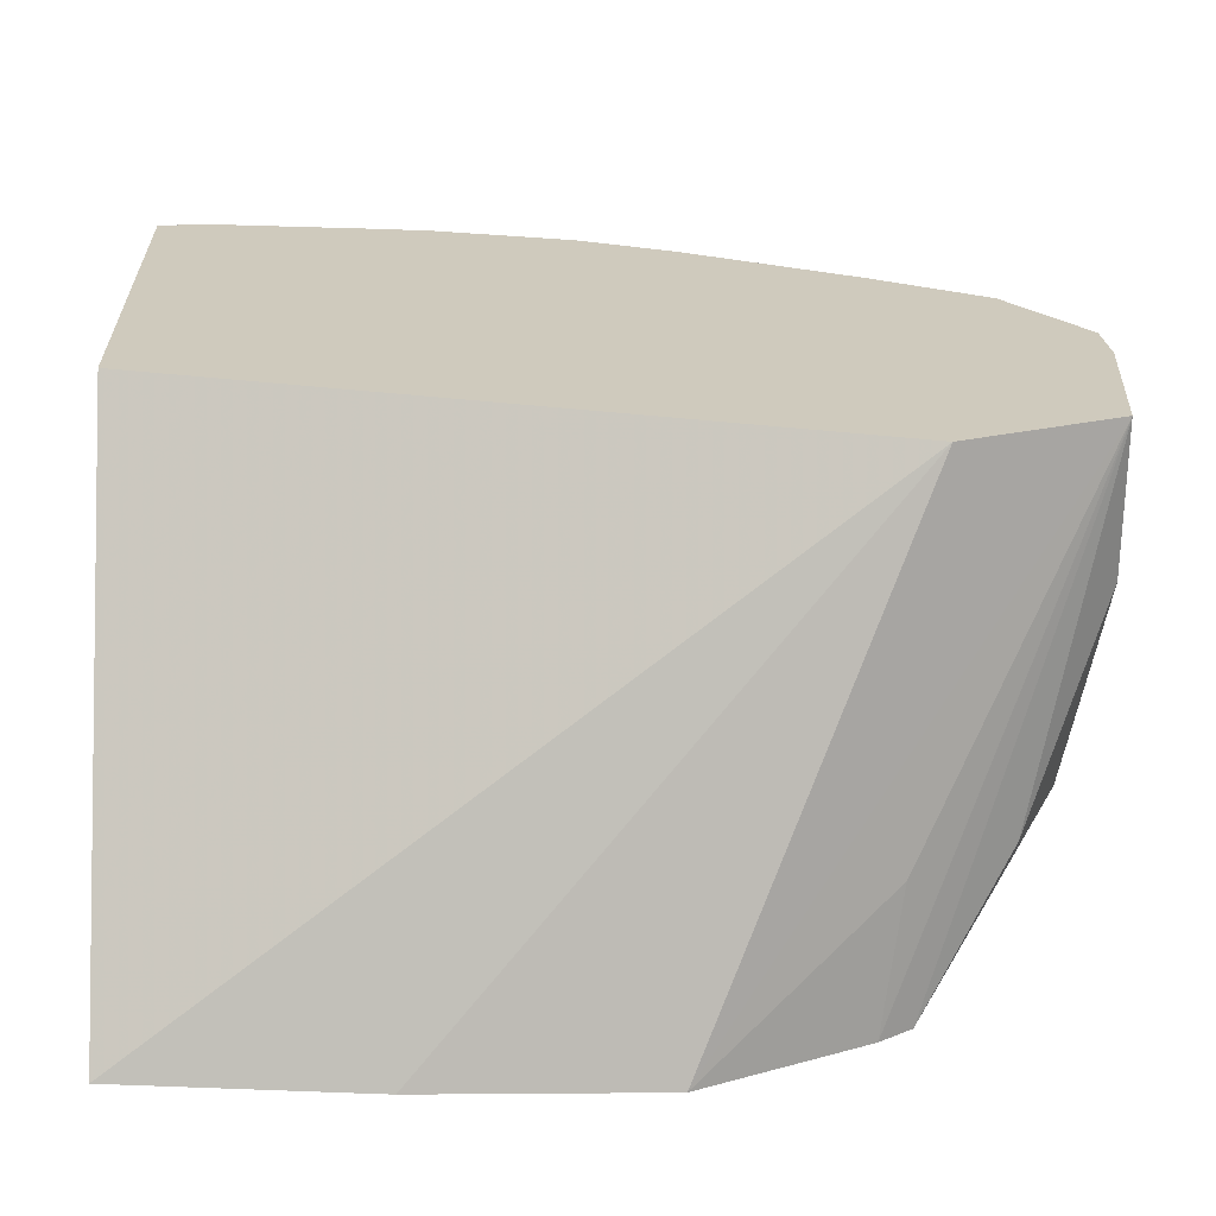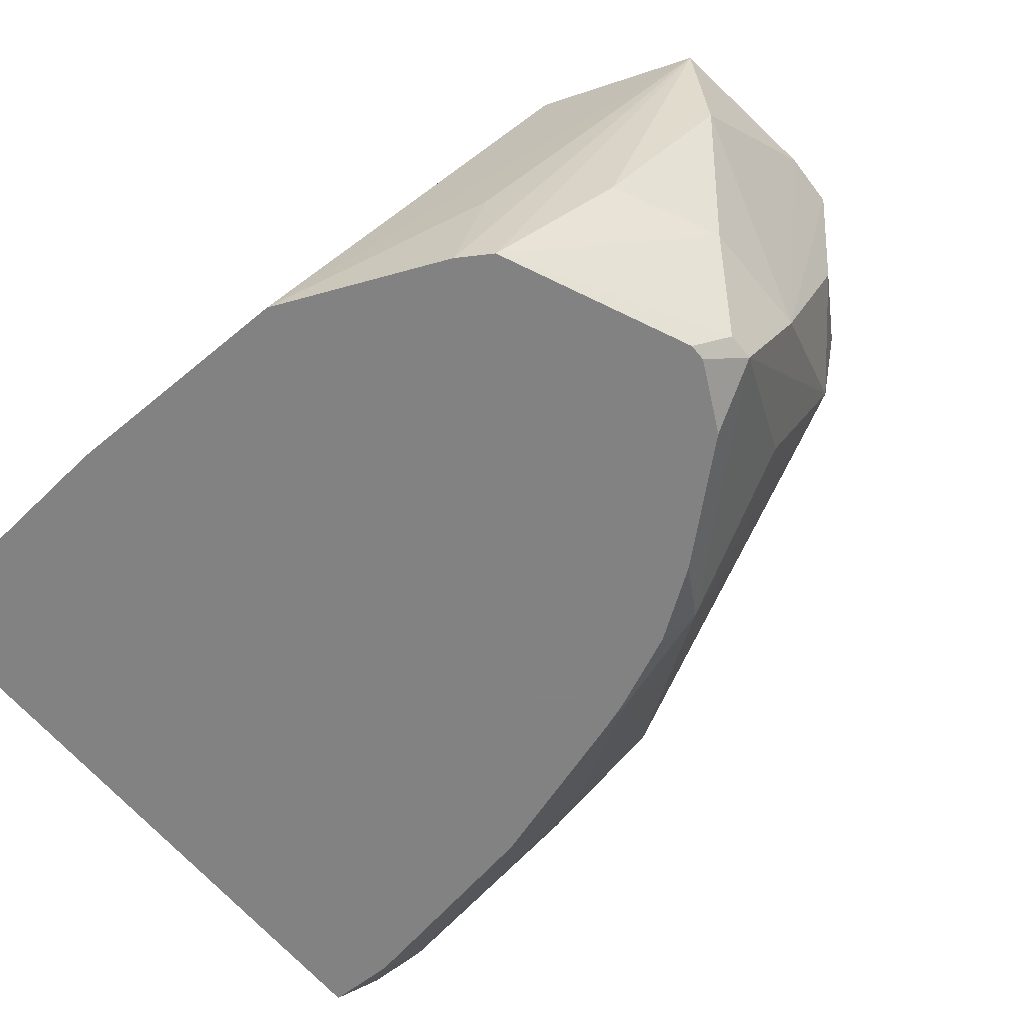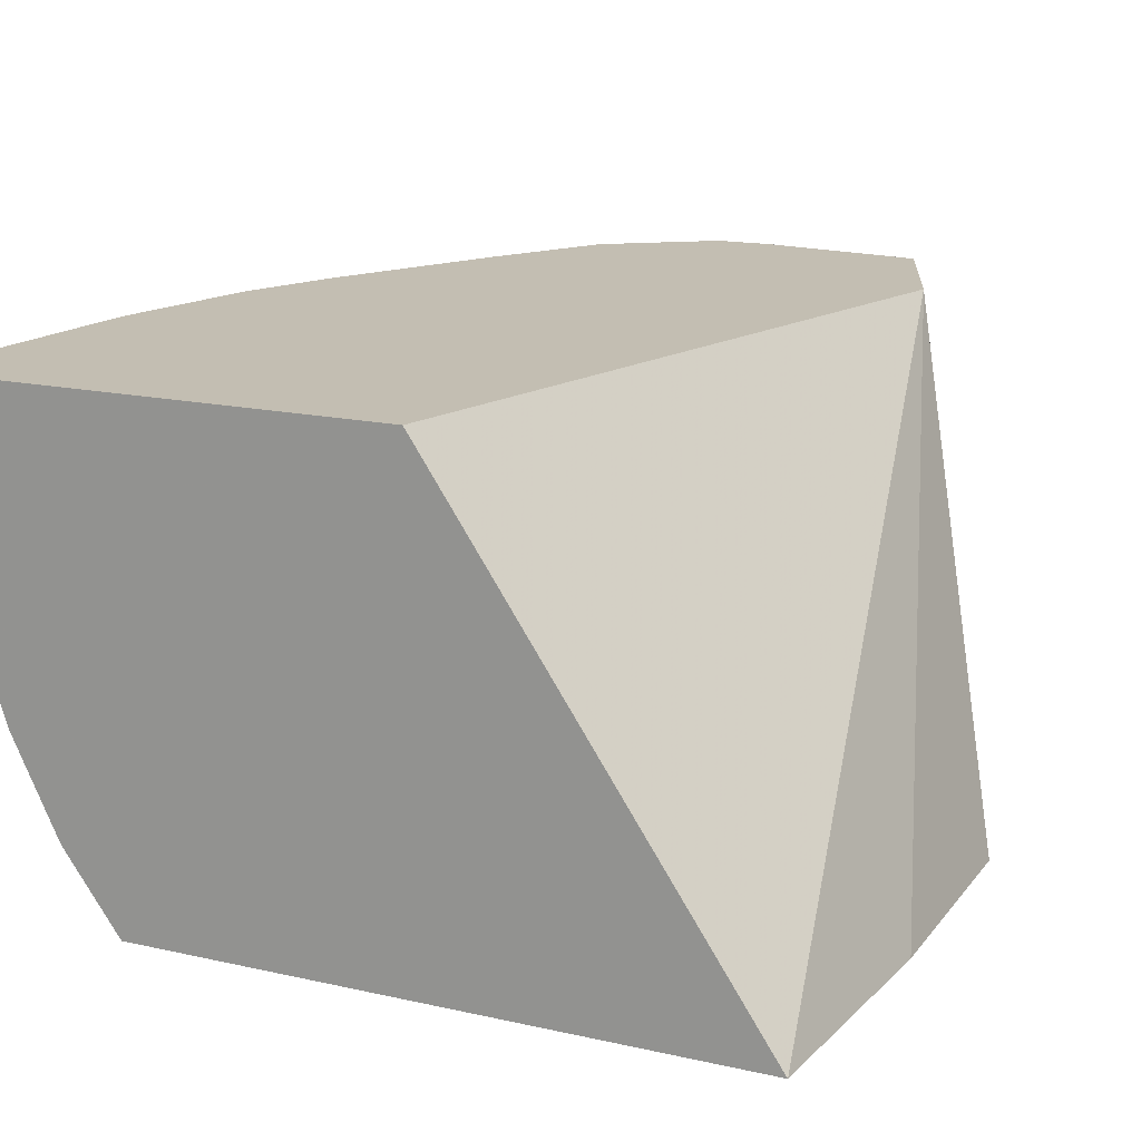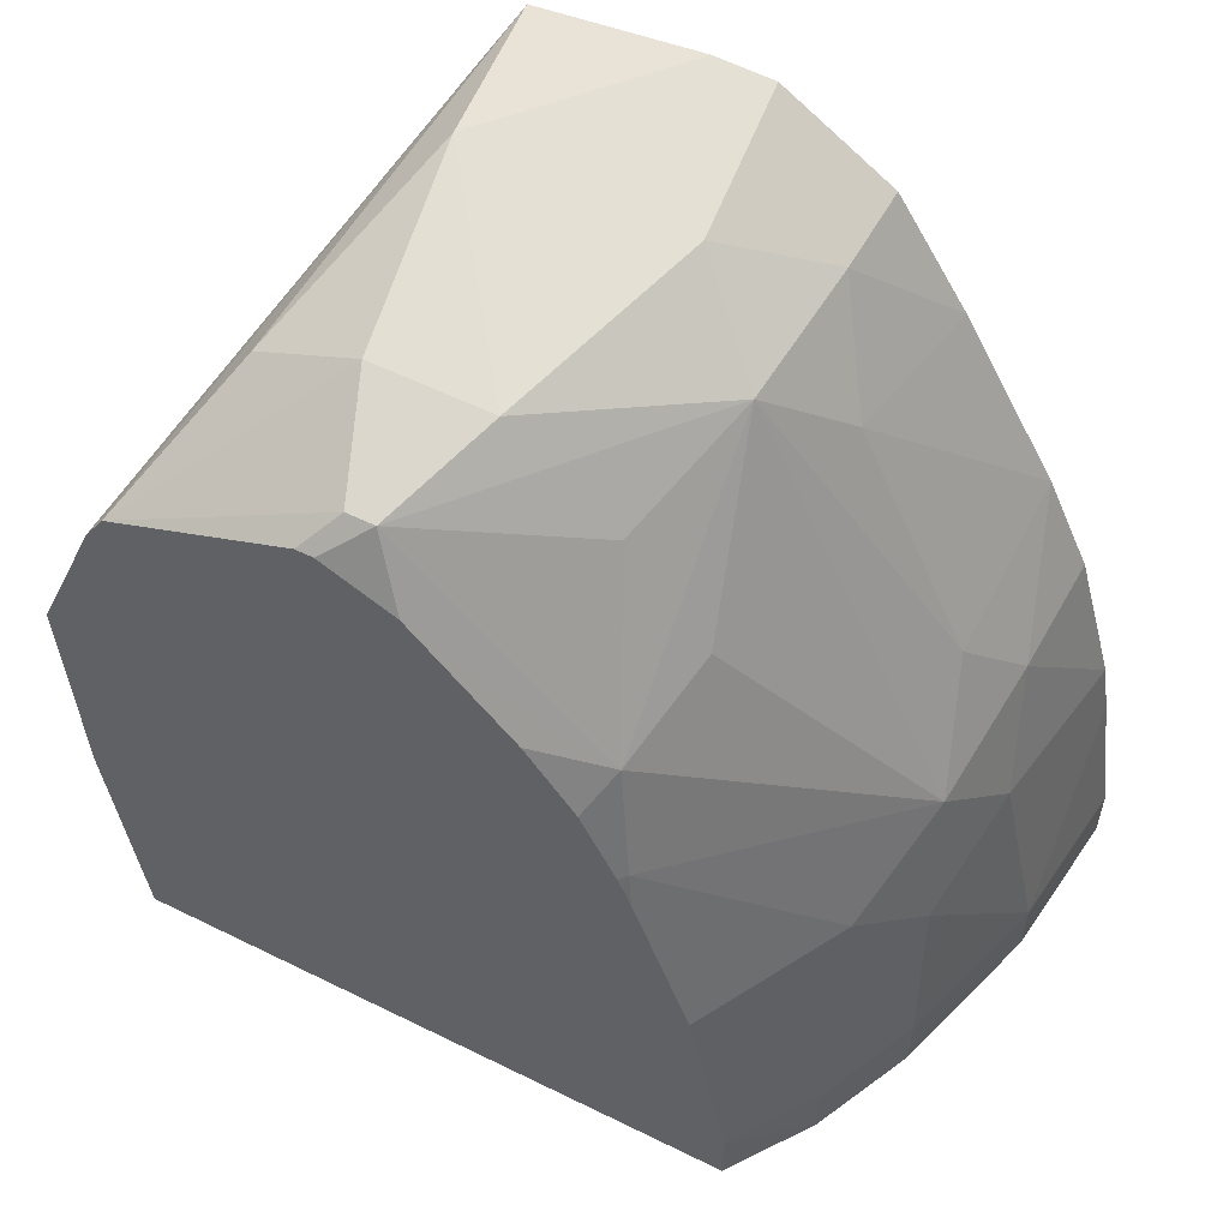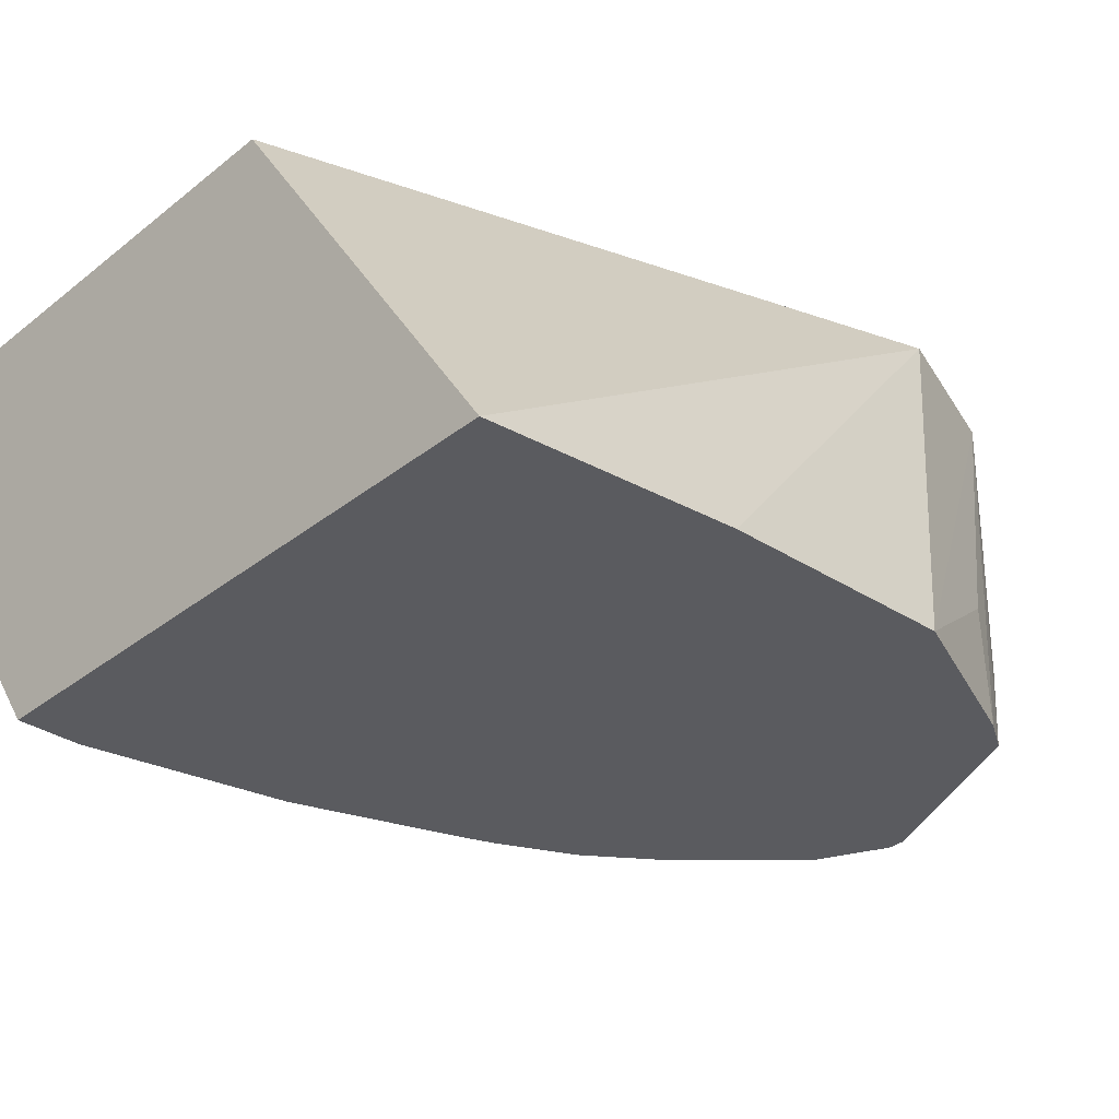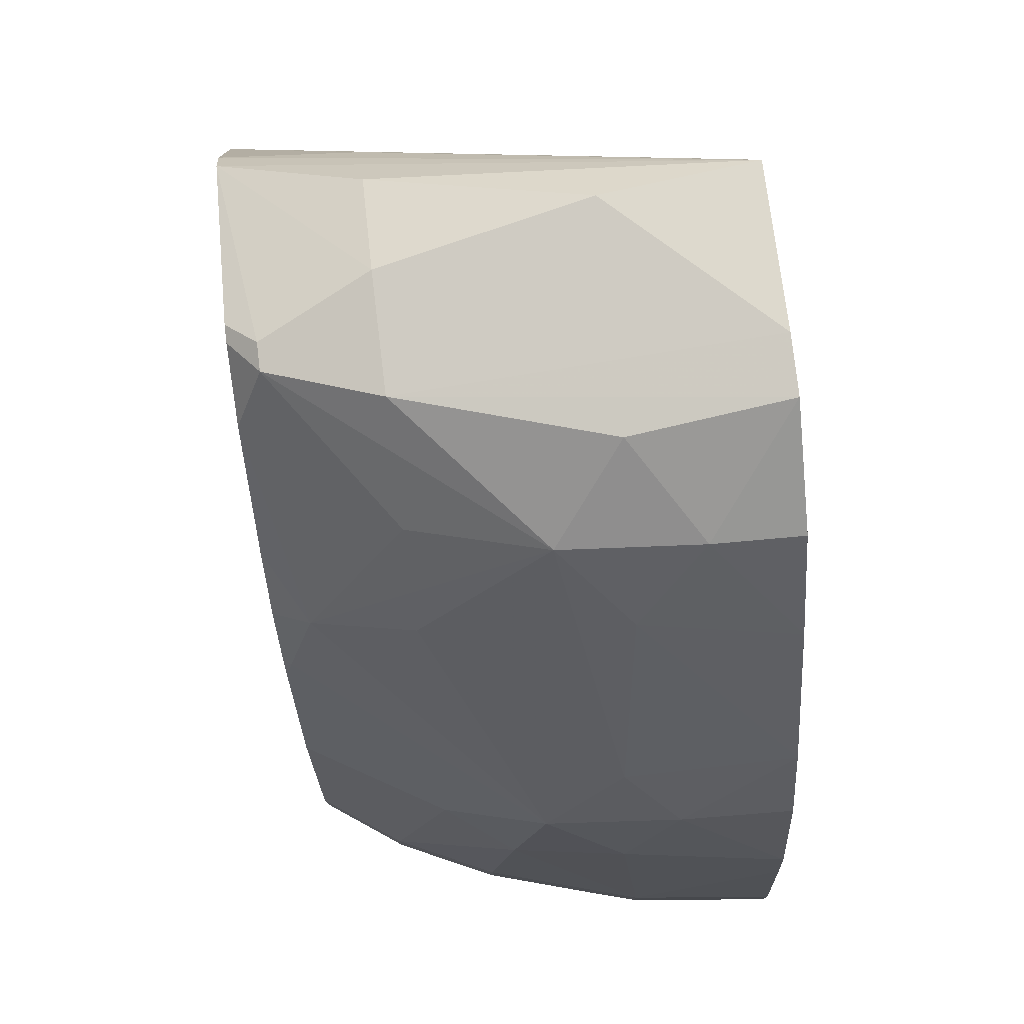
<metadata>
{"format":"obj","ext":"obj","renderer":"f3d","projection":"perspective","resolution":1024,"background":"white","views":[{"elev":22.9,"azim":87.7,"up":"+Z"},{"elev":-60.9,"azim":128.9,"up":"+Z"},{"elev":17.3,"azim":23.9,"up":"+Z"},{"elev":56.4,"azim":-152.7,"up":"+Y"},{"elev":-33.2,"azim":47.1,"up":"+Z"},{"elev":78.5,"azim":-96.8,"up":"+Y"}]}
</metadata>
<code>
v -0.07165 0.05954 0.006823
v -0.07165 0.06029 0.006823
v -0.07141 0.06029 0.004725
v -0.07141 0.05943 0.004725
v -0.07164 0.05943 0.00672
v -0.07165 0.05943 0.006823
v -0.07135 0.06239 0.006823
v -0.07121 0.06321 0.006823
v -0.07086 0.06341 0.004464
v -0.07056 0.06263 0.002854
v -0.07073 0.06029 0.00248
v -0.07074 0.05943 0.002474
v -0.07121 0.05943 0.004043
v -0.06525 0.05943 0.006823
v -0.07064 0.0652 0.006823
v -0.07056 0.06503 0.005242
v -0.07036 0.06453 0.003339
v -0.07006 0.06029 0.001053
v -0.0699 0.06341 0.00189
v -0.07007 0.05943 0.001046
v -0.07054 0.05943 0.002044
v -0.06065 0.05943 -8.481e-05
v -0.06225 0.06908 0.006823
v -0.07001 0.06654 0.006823
v -0.06995 0.06599 0.004464
v -0.06742 0.07016 0.003711
v -0.06789 0.06805 0.001871
v -0.06752 0.06743 0.0004412
v -0.06783 0.066 2.473e-05
v -0.06871 0.06321 -8.481e-05
v -0.06926 0.06034 -8.481e-05
v -0.06792 0.06555 -8.481e-05
v -0.06926 0.05943 -8.481e-05
v -0.06029 0.06287 -8.481e-05
v -0.0602 0.06612 -8.481e-05
v -0.06304 0.07122 0.006823
v -0.06866 0.06891 0.006823
v -0.06831 0.06907 0.004687
v -0.06761 0.07041 0.005614
v -0.06631 0.07113 0.004687
v -0.06537 0.07077 0.001871
v -0.06476 0.07035 0.000331
v -0.0668 0.06948 0.001871
v -0.06521 0.06948 -8.481e-05
v -0.06658 0.06797 -8.481e-05
v -0.06726 0.06702 -8.481e-05
v -0.06774 0.066 -8.481e-05
v -0.0678 0.06585 -8.481e-05
v -0.06115 0.06837 -8.481e-05
v -0.06141 0.06866 0.001871
v -0.06144 0.06882 -8.481e-05
v -0.06231 0.07009 0.001871
v -0.06326 0.07124 0.004725
v -0.06534 0.07149 0.006823
v -0.06766 0.07047 0.006823
v -0.06615 0.07146 0.006823
v -0.06373 0.07077 0.001871
v -0.06437 0.07035 0.000331
v -0.06422 0.06996 -8.481e-05
v -0.06399 0.06996 -8.481e-05
f 1 2 3
f 1 3 4
f 1 4 5
f 1 5 6
f 1 6 14
f 1 14 23
f 1 23 36
f 1 36 54
f 1 54 56
f 1 56 55
f 1 55 37
f 1 37 24
f 1 24 15
f 1 15 8
f 1 8 7
f 1 7 2
f 2 7 3
f 3 7 8
f 3 8 9
f 3 9 10
f 3 10 11
f 3 11 12
f 3 12 13
f 3 13 4
f 4 13 12
f 4 12 21
f 4 21 20
f 4 20 33
f 4 33 22
f 4 22 14
f 4 14 6
f 4 6 5
f 8 15 16
f 8 16 9
f 9 16 17
f 9 17 10
f 10 18 11
f 10 17 19
f 10 19 18
f 11 18 20
f 11 20 21
f 11 21 12
f 14 22 23
f 15 24 16
f 16 24 25
f 16 25 17
f 17 25 26
f 17 26 27
f 17 27 28
f 17 28 29
f 17 29 19
f 18 19 30
f 18 30 31
f 18 31 20
f 19 29 32
f 19 32 30
f 20 31 33
f 22 33 31
f 22 31 30
f 22 30 32
f 22 32 48
f 22 48 47
f 22 47 46
f 22 46 45
f 22 45 44
f 22 44 59
f 22 59 60
f 22 60 51
f 22 51 49
f 22 49 35
f 22 35 34
f 22 34 23
f 23 35 36
f 23 34 35
f 24 37 38
f 24 38 25
f 25 38 26
f 26 39 40
f 26 40 41
f 26 41 42
f 26 42 43
f 26 43 28
f 26 28 27
f 26 38 39
f 28 43 42
f 28 42 44
f 28 44 45
f 28 45 46
f 28 46 47
f 28 47 29
f 29 47 48
f 29 48 32
f 35 49 50
f 35 50 36
f 36 51 52
f 36 52 53
f 36 53 54
f 36 50 49
f 36 49 51
f 37 55 39
f 37 39 38
f 39 55 56
f 39 56 40
f 40 56 41
f 41 56 54
f 41 54 53
f 41 53 57
f 41 57 58
f 41 58 42
f 42 58 60
f 42 60 59
f 42 59 44
f 51 60 58
f 51 58 57
f 51 57 52
f 52 57 53

</code>
